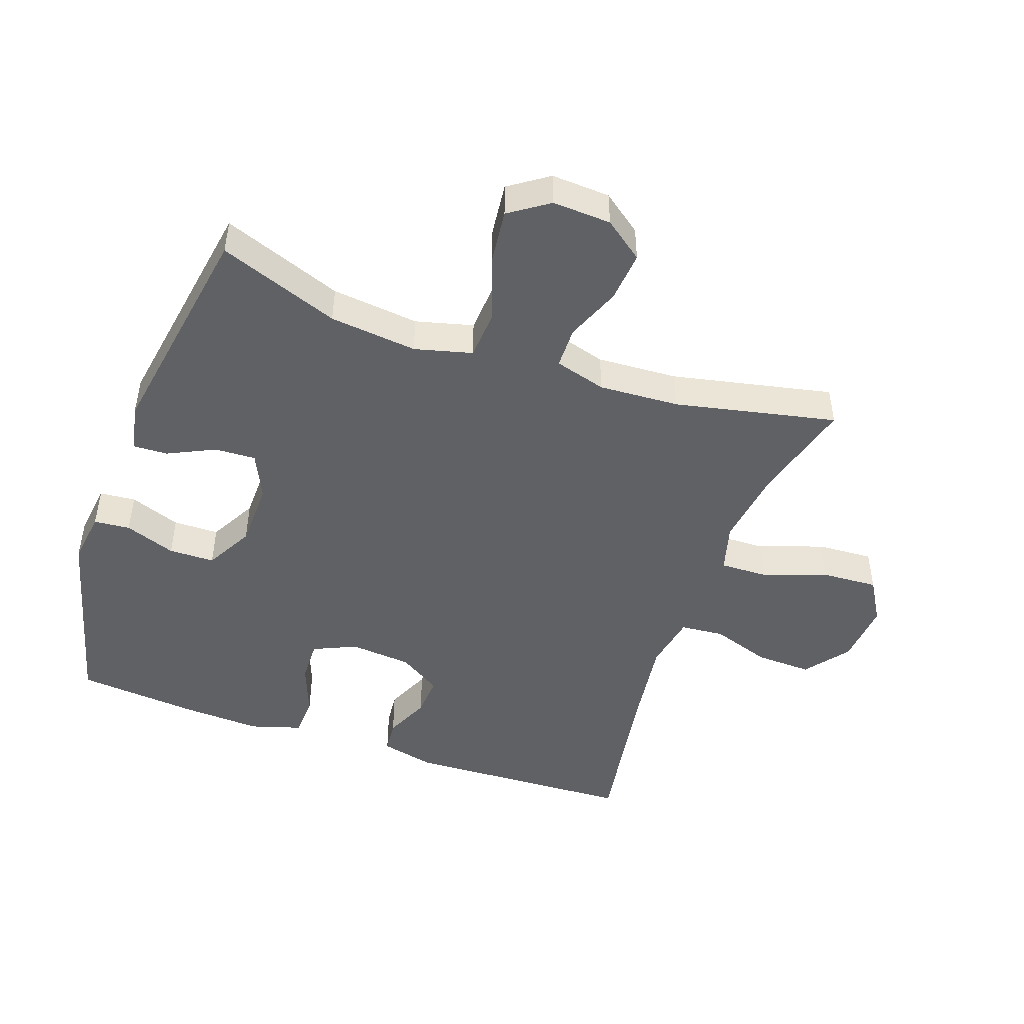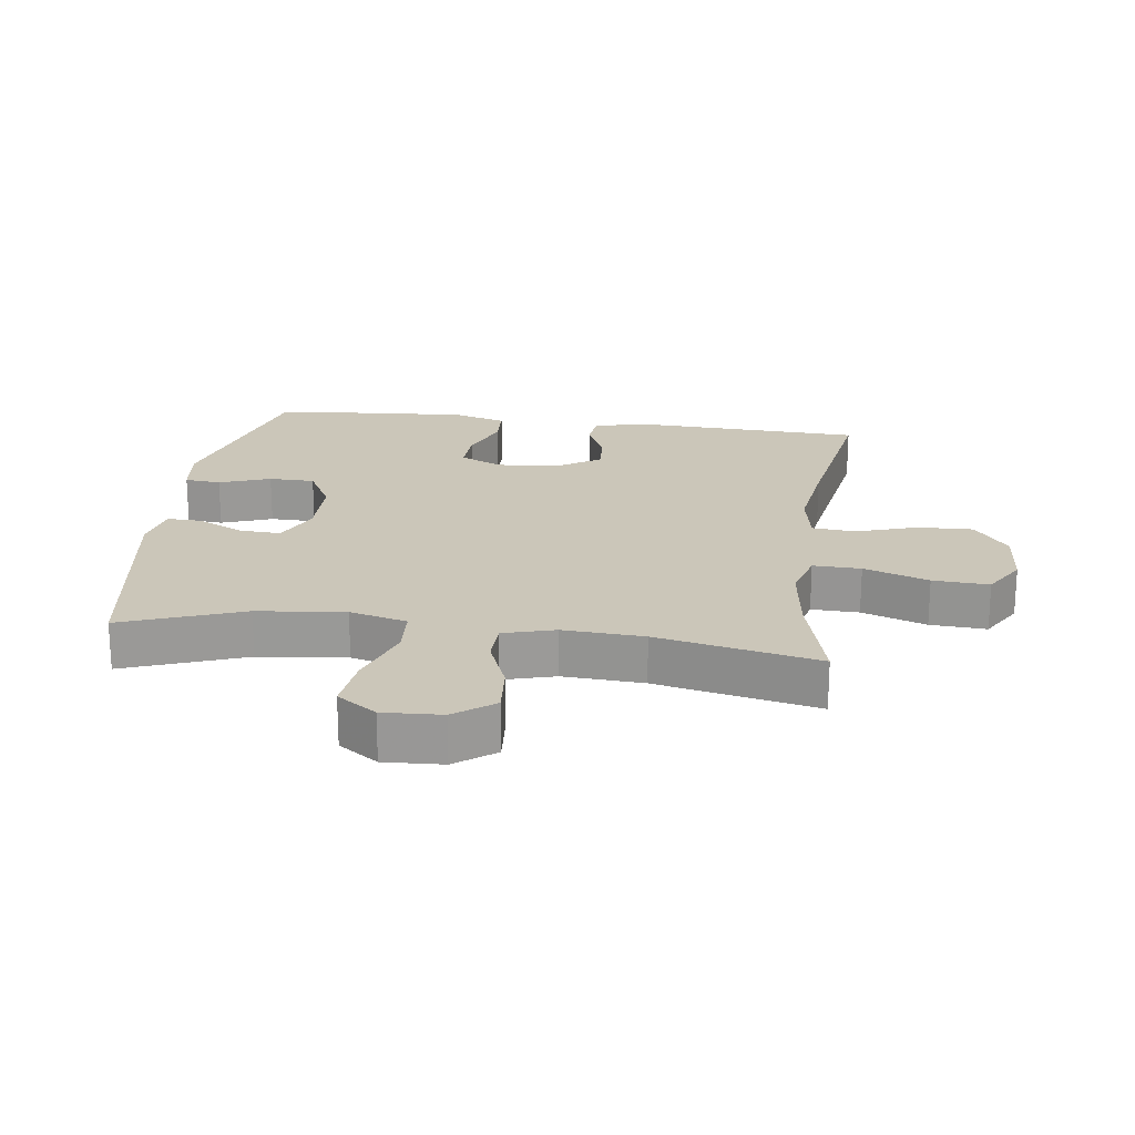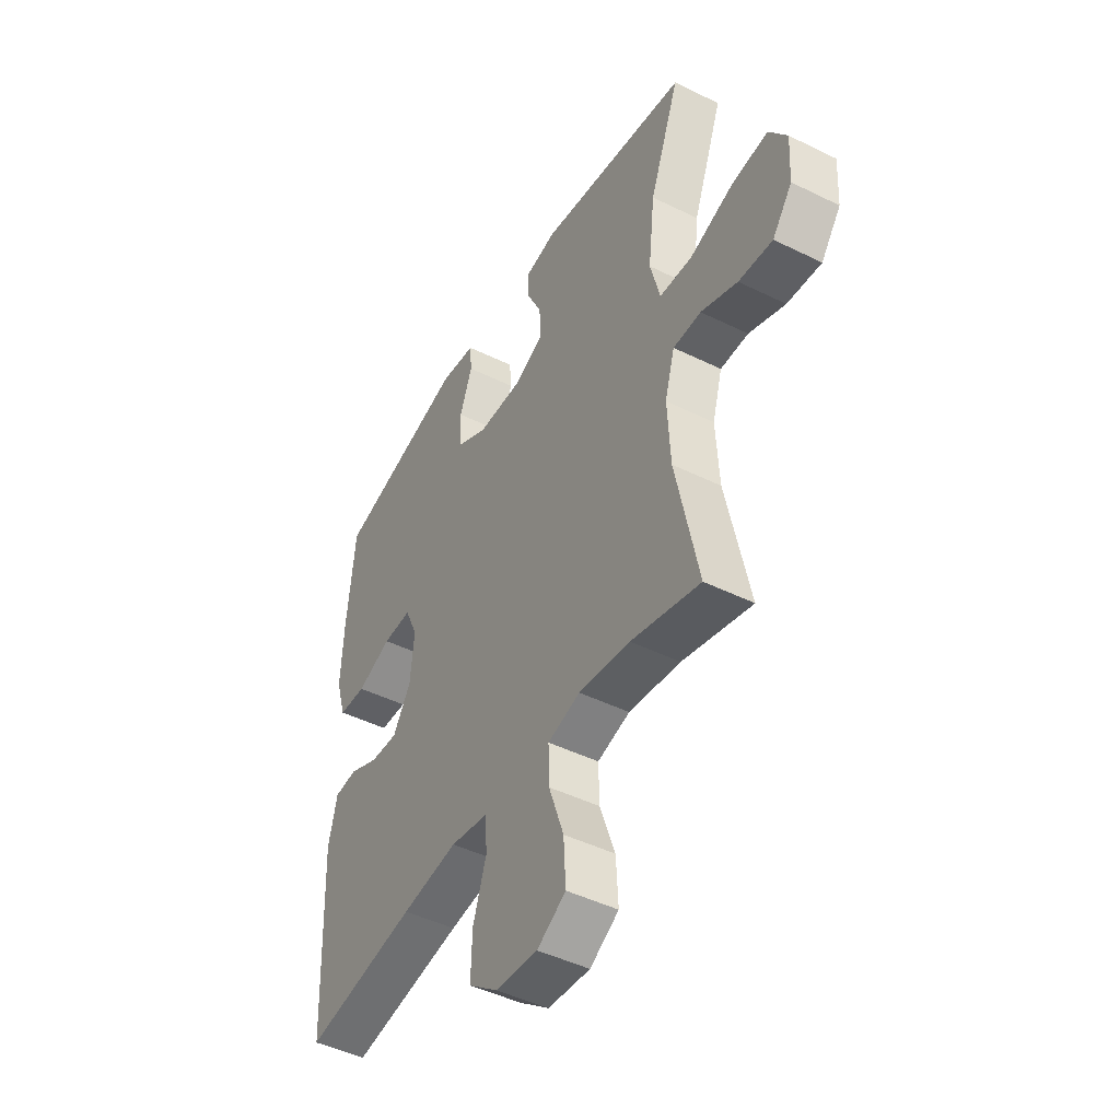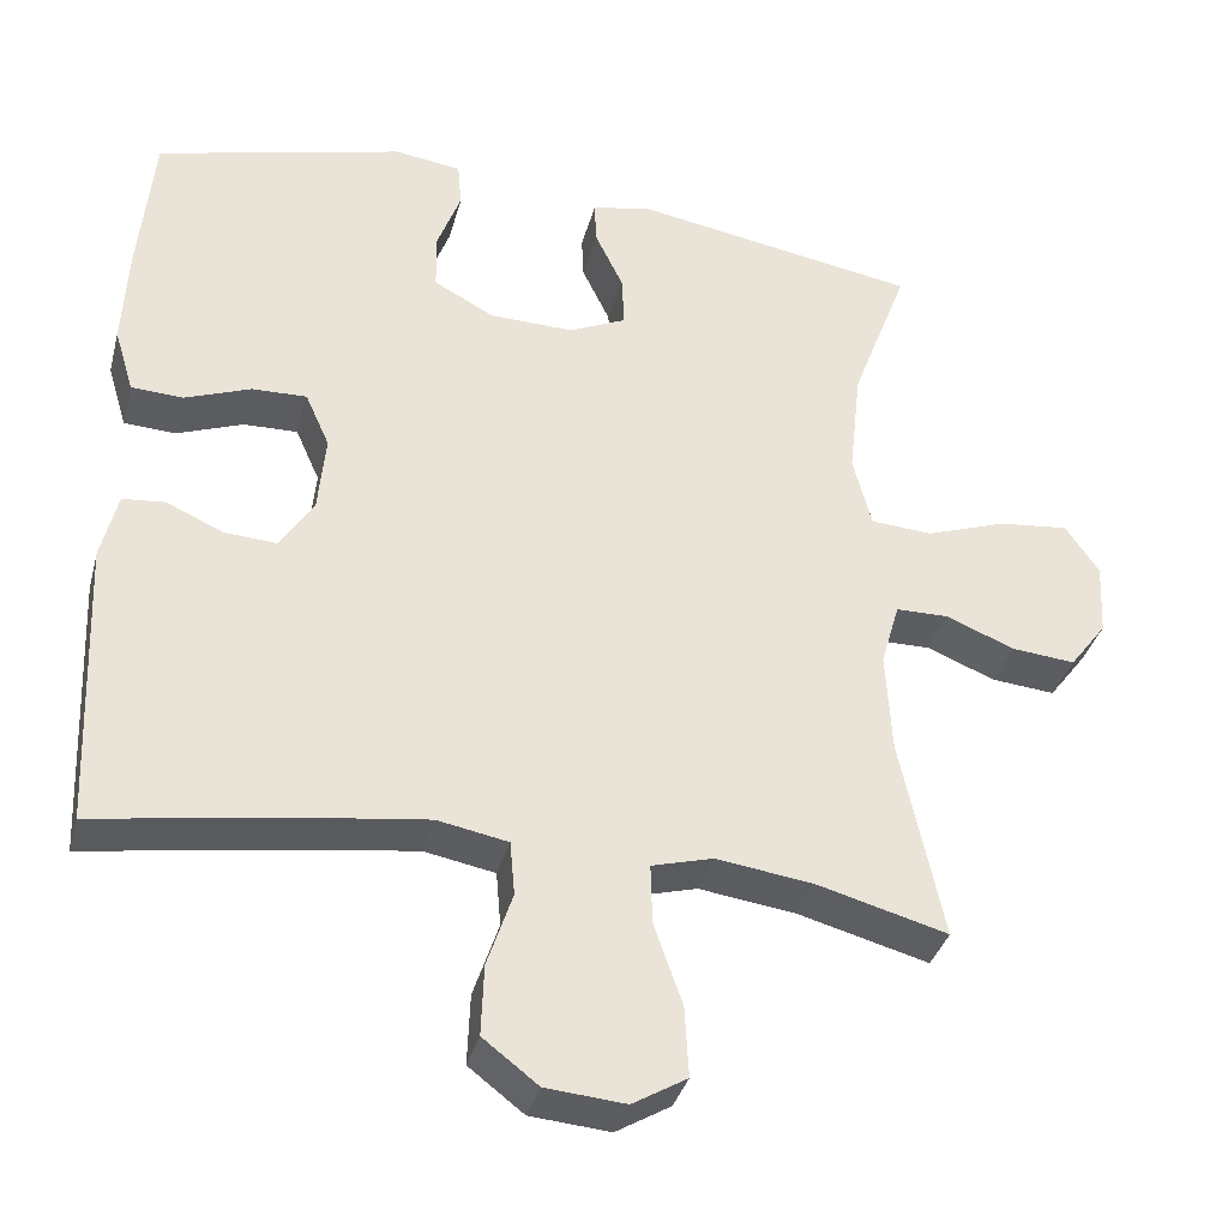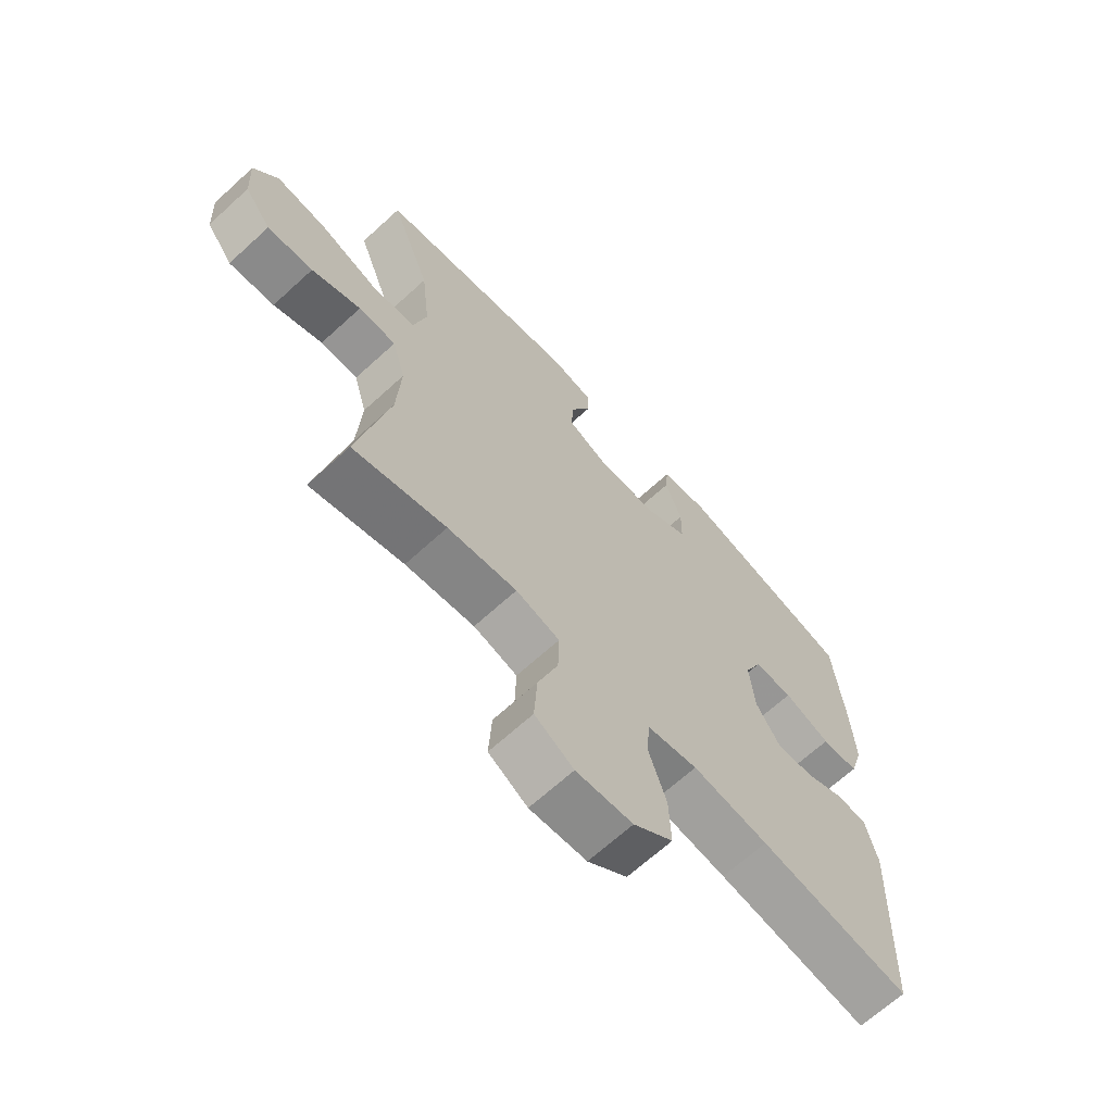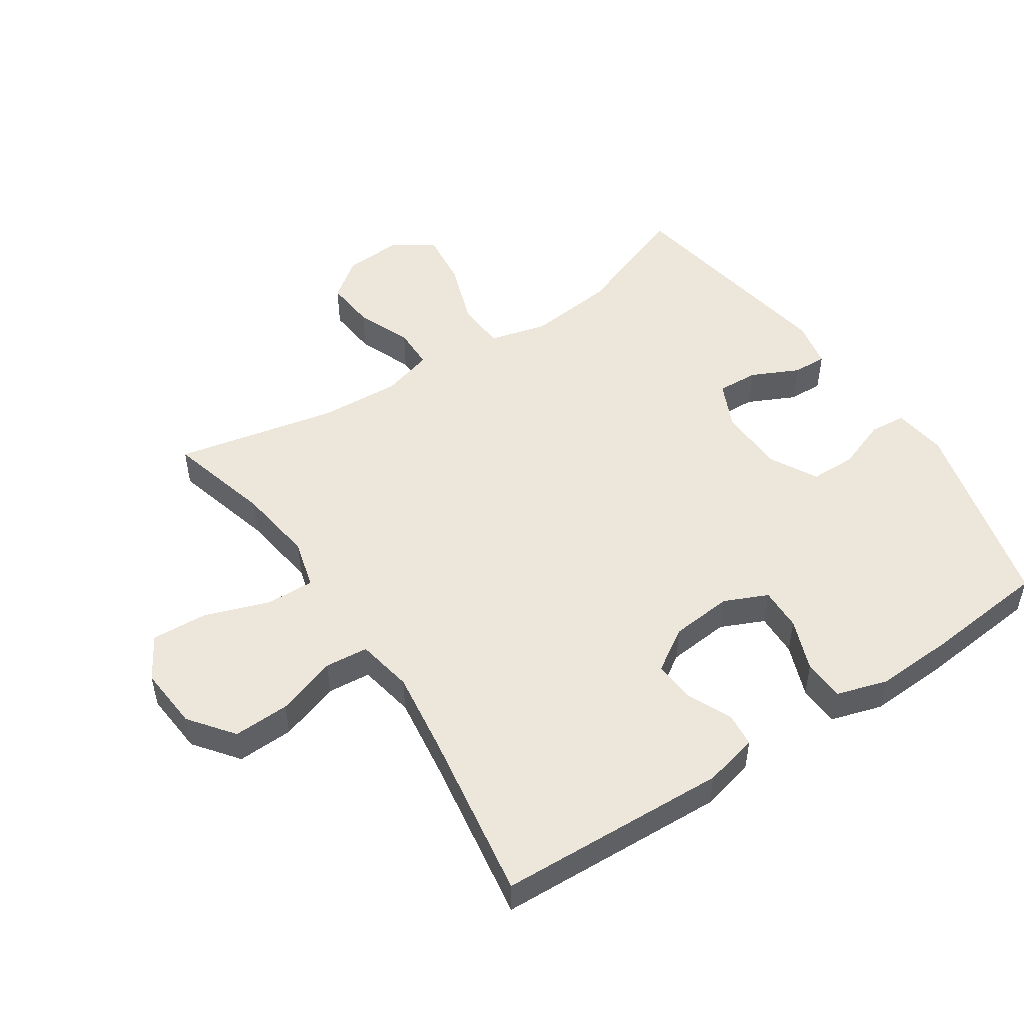
<metadata>
{"format":"obj","ext":"obj","renderer":"f3d","projection":"perspective","resolution":1024,"background":"white","views":[{"elev":-47.1,"azim":70.6,"up":"+Y"},{"elev":21.0,"azim":97.8,"up":"+Y"},{"elev":-46.2,"azim":60.6,"up":"+Z"},{"elev":-35.8,"azim":-14.6,"up":"+Z"},{"elev":-66.9,"azim":132.5,"up":"+Z"},{"elev":50.4,"azim":-123.7,"up":"+Y"}]}
</metadata>
<code>
v 0.5 0.07 -0.5
v 0.339 0.07 -0.457
v 0.219 0.07 -0.441
v 0.143 0.07 -0.462
v 0.145 0.07 -0.536
v 0.18 0.07 -0.636
v 0.185 0.07 -0.723
v 0.118 0.07 -0.763
v 0.02 0.07 -0.755
v -0.048 0.07 -0.703
v -0.045 0.07 -0.616
v -0.014 0.07 -0.523
v -0.02 0.07 -0.456
v -0.107 0.07 -0.44
v -0.238 0.07 -0.458
v -0.5 0.07 -0.5
v -0.515 0.07 -0.144
v -0.495 0.07 -0.06
v -0.443 0.07 -0.055
v -0.373 0.07 -0.086
v -0.309 0.07 -0.09
v -0.267 0.07 -0.024
v -0.258 0.07 0.072
v -0.288 0.07 0.139
v -0.355 0.07 0.137
v -0.436 0.07 0.106
v -0.5 0.07 0.109
v -0.524 0.07 0.188
v -0.518 0.07 0.31
v -0.5 0.07 0.5
v -0.195 0.07 0.579
v -0.112 0.07 0.568
v -0.107 0.07 0.512
v -0.136 0.07 0.433
v -0.135 0.07 0.362
v -0.061 0.07 0.322
v 0.043 0.07 0.32
v 0.114 0.07 0.353
v 0.111 0.07 0.417
v 0.076 0.07 0.49
v 0.074 0.07 0.543
v 0.148 0.07 0.558
v 0.5 0.07 0.5
v 0.43 0.07 0.313
v 0.415 0.07 0.177
v 0.438 0.07 0.088
v 0.514 0.07 0.083
v 0.614 0.07 0.118
v 0.701 0.07 0.128
v 0.743 0.07 0.067
v 0.738 0.07 -0.024
v 0.692 0.07 -0.085
v 0.613 0.07 -0.078
v 0.528 0.07 -0.044
v 0.463 0.07 -0.045
v 0.44 0.07 -0.125
v 0.447 0.07 -0.25
v 0.5 0 -0.5
v 0.339 0 -0.457
v 0.219 0 -0.441
v 0.143 0 -0.462
v 0.145 0 -0.536
v 0.18 0 -0.636
v 0.185 0 -0.723
v 0.118 0 -0.763
v 0.02 0 -0.755
v -0.048 0 -0.703
v -0.045 0 -0.616
v -0.014 0 -0.523
v -0.02 0 -0.456
v -0.107 0 -0.44
v -0.238 0 -0.458
v -0.5 0 -0.5
v -0.515 0 -0.144
v -0.495 0 -0.06
v -0.443 0 -0.055
v -0.373 0 -0.086
v -0.309 0 -0.09
v -0.267 0 -0.024
v -0.258 0 0.072
v -0.288 0 0.139
v -0.355 0 0.137
v -0.436 0 0.106
v -0.5 0 0.109
v -0.524 0 0.188
v -0.518 0 0.31
v -0.5 0 0.5
v -0.195 0 0.579
v -0.112 0 0.568
v -0.107 0 0.512
v -0.136 0 0.433
v -0.135 0 0.362
v -0.061 0 0.322
v 0.043 0 0.32
v 0.114 0 0.353
v 0.111 0 0.417
v 0.076 0 0.49
v 0.074 0 0.543
v 0.148 0 0.558
v 0.5 0 0.5
v 0.43 0 0.313
v 0.415 0 0.177
v 0.438 0 0.088
v 0.514 0 0.083
v 0.614 0 0.118
v 0.701 0 0.128
v 0.743 0 0.067
v 0.738 0 -0.024
v 0.692 0 -0.085
v 0.613 0 -0.078
v 0.528 0 -0.044
v 0.463 0 -0.045
v 0.44 0 -0.125
v 0.447 0 -0.25
f 52 53 54
f 51 52 54
f 50 51 54
f 49 50 54
f 48 49 54
f 47 48 54
f 46 47 54 55
f 45 46 55 56
f 42 43 44
f 41 42 44
f 40 41 44
f 39 40 44
f 38 39 44 45
f 45 56 57
f 38 45 57
f 37 38 57
f 32 33 34
f 31 32 34
f 30 31 34
f 29 30 34
f 28 29 34
f 27 28 34
f 26 27 34
f 25 26 34
f 24 25 34 35
f 23 24 35 36
f 18 19 20
f 17 18 20
f 16 17 20
f 15 16 20
f 14 15 20 21
f 13 14 21 22
f 10 11 12
f 9 10 12
f 8 9 12
f 7 8 12
f 6 7 12
f 5 6 12
f 4 5 12 13
f 36 37 57
f 23 36 57
f 22 23 57
f 13 22 57
f 4 13 57
f 3 4 57
f 57 1 2
f 2 3 57
f 111 110 109
f 111 109 108
f 111 108 107
f 111 107 106
f 111 106 105
f 111 105 104
f 112 111 104 103
f 113 112 103 102
f 101 100 99
f 101 99 98
f 101 98 97
f 101 97 96
f 102 101 96 95
f 114 113 102
f 114 102 95
f 114 95 94
f 91 90 89
f 91 89 88
f 91 88 87
f 91 87 86
f 91 86 85
f 91 85 84
f 91 84 83
f 91 83 82
f 92 91 82 81
f 93 92 81 80
f 77 76 75
f 77 75 74
f 77 74 73
f 77 73 72
f 78 77 72 71
f 79 78 71 70
f 69 68 67
f 69 67 66
f 69 66 65
f 69 65 64
f 69 64 63
f 69 63 62
f 70 69 62 61
f 114 94 93
f 114 93 80
f 114 80 79
f 114 79 70
f 114 70 61
f 114 61 60
f 59 58 114
f 114 60 59
f 1 58 59 2
f 2 59 60 3
f 3 60 61 4
f 4 61 62 5
f 5 62 63 6
f 6 63 64 7
f 7 64 65 8
f 8 65 66 9
f 9 66 67 10
f 10 67 68 11
f 11 68 69 12
f 12 69 70 13
f 13 70 71 14
f 14 71 72 15
f 15 72 73 16
f 16 73 74 17
f 17 74 75 18
f 18 75 76 19
f 19 76 77 20
f 20 77 78 21
f 21 78 79 22
f 22 79 80 23
f 23 80 81 24
f 24 81 82 25
f 25 82 83 26
f 26 83 84 27
f 27 84 85 28
f 28 85 86 29
f 29 86 87 30
f 30 87 88 31
f 31 88 89 32
f 32 89 90 33
f 33 90 91 34
f 34 91 92 35
f 35 92 93 36
f 36 93 94 37
f 37 94 95 38
f 38 95 96 39
f 39 96 97 40
f 40 97 98 41
f 41 98 99 42
f 42 99 100 43
f 43 100 101 44
f 44 101 102 45
f 45 102 103 46
f 46 103 104 47
f 47 104 105 48
f 48 105 106 49
f 49 106 107 50
f 50 107 108 51
f 51 108 109 52
f 52 109 110 53
f 53 110 111 54
f 54 111 112 55
f 55 112 113 56
f 56 113 114 57
f 57 114 58 1

</code>
